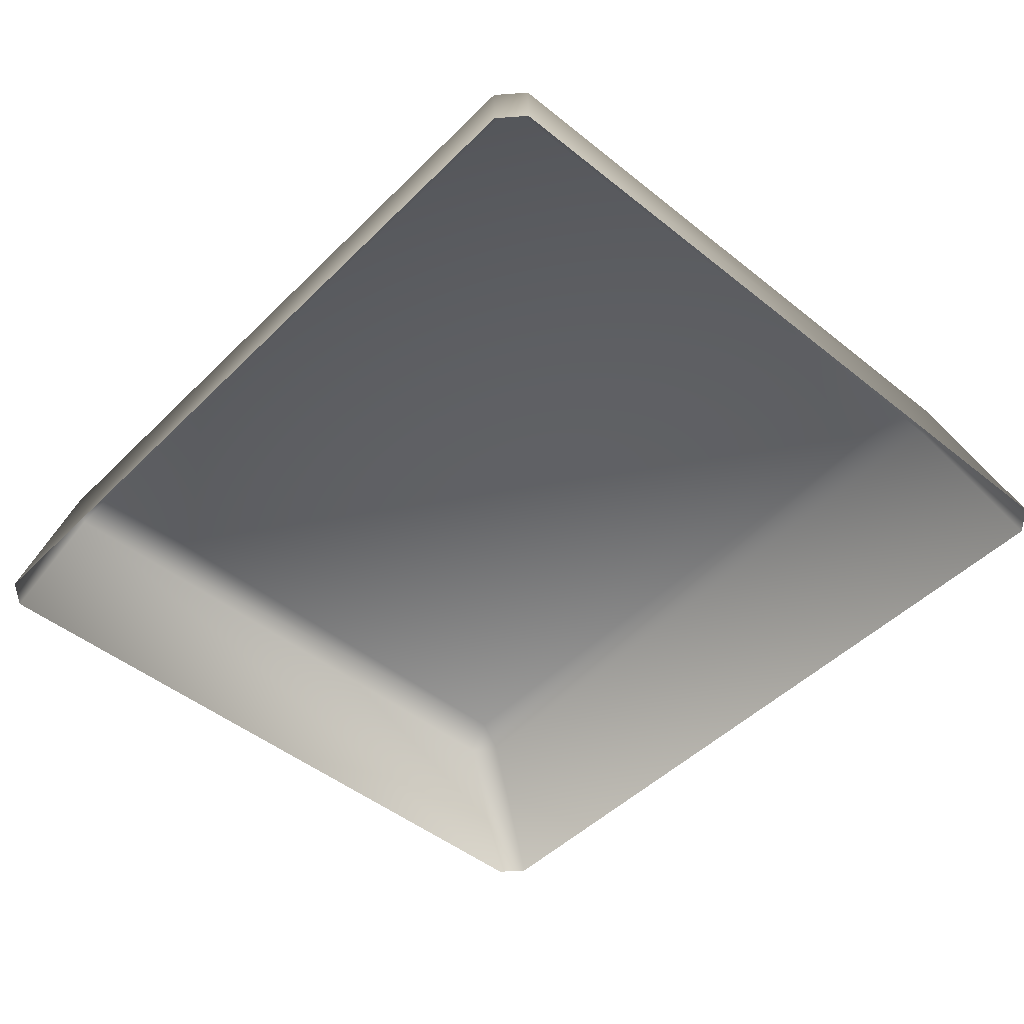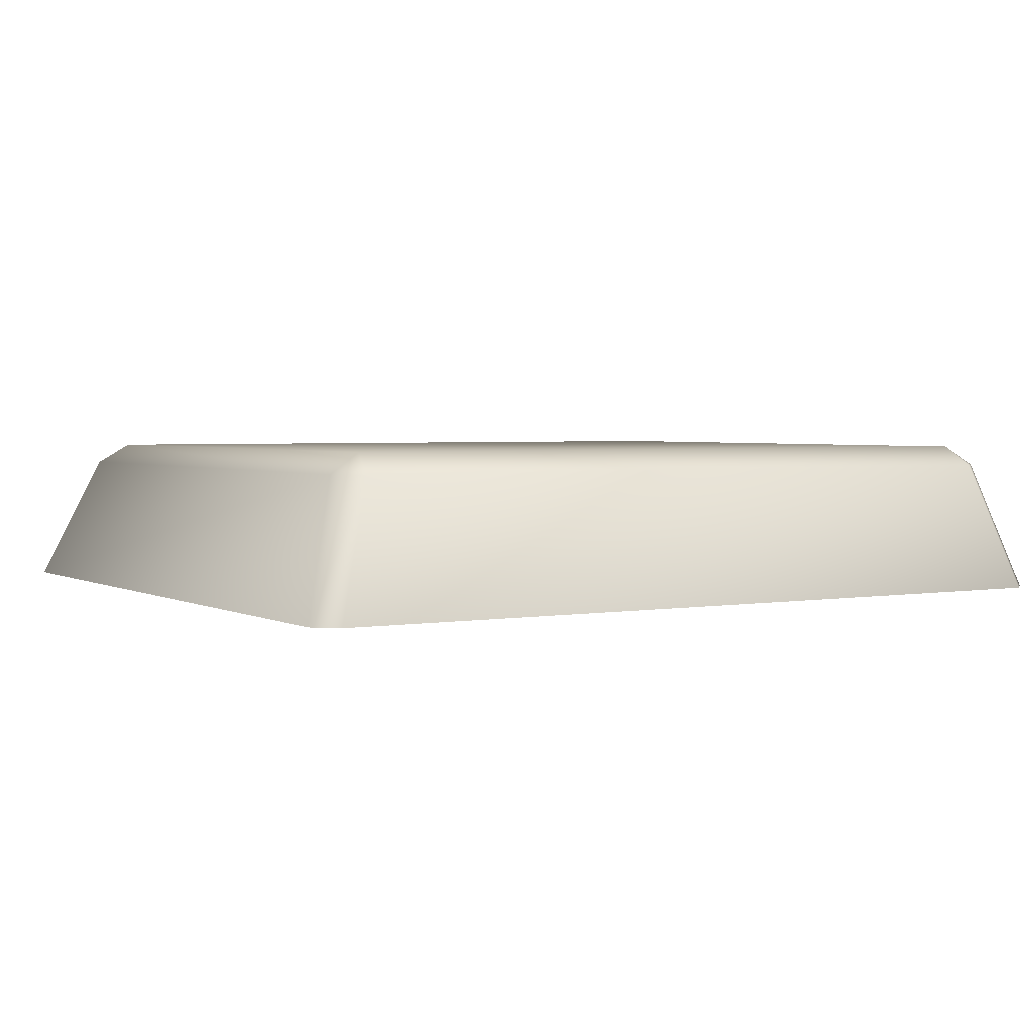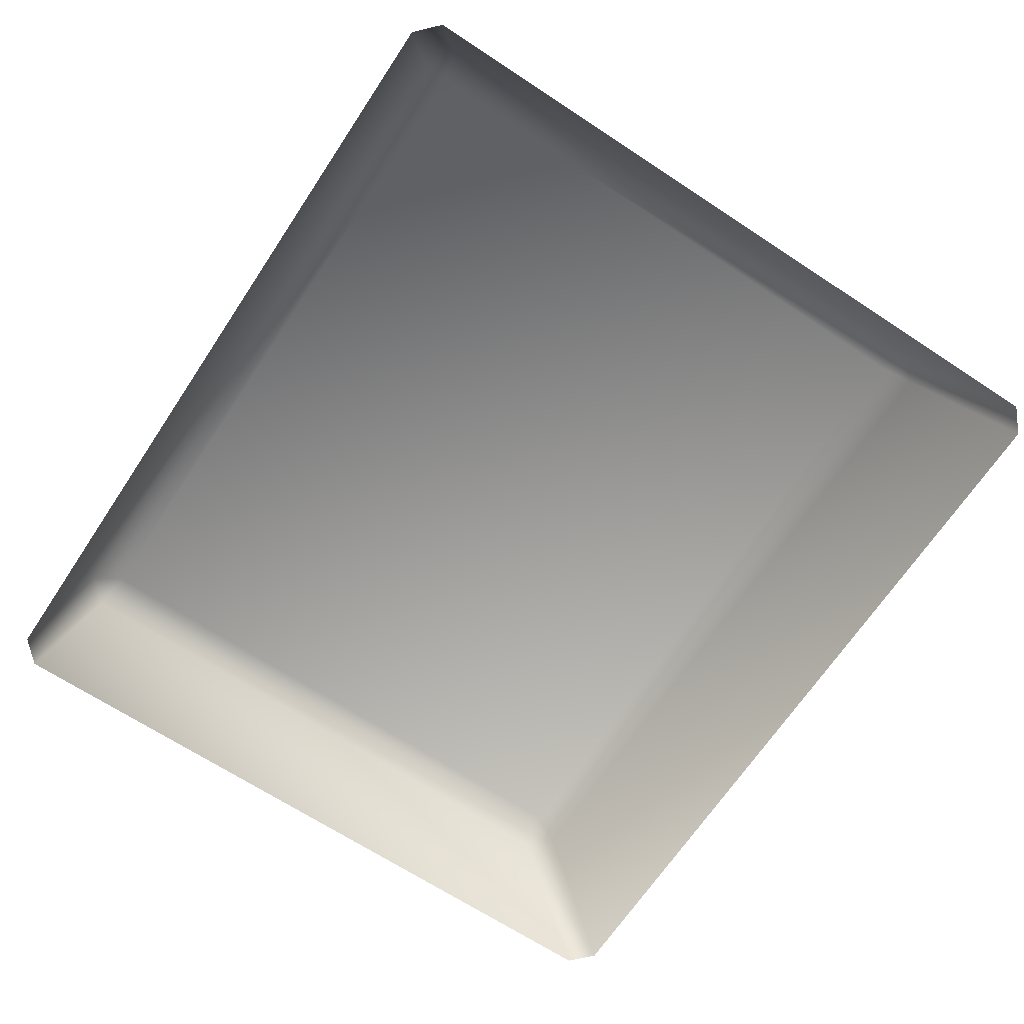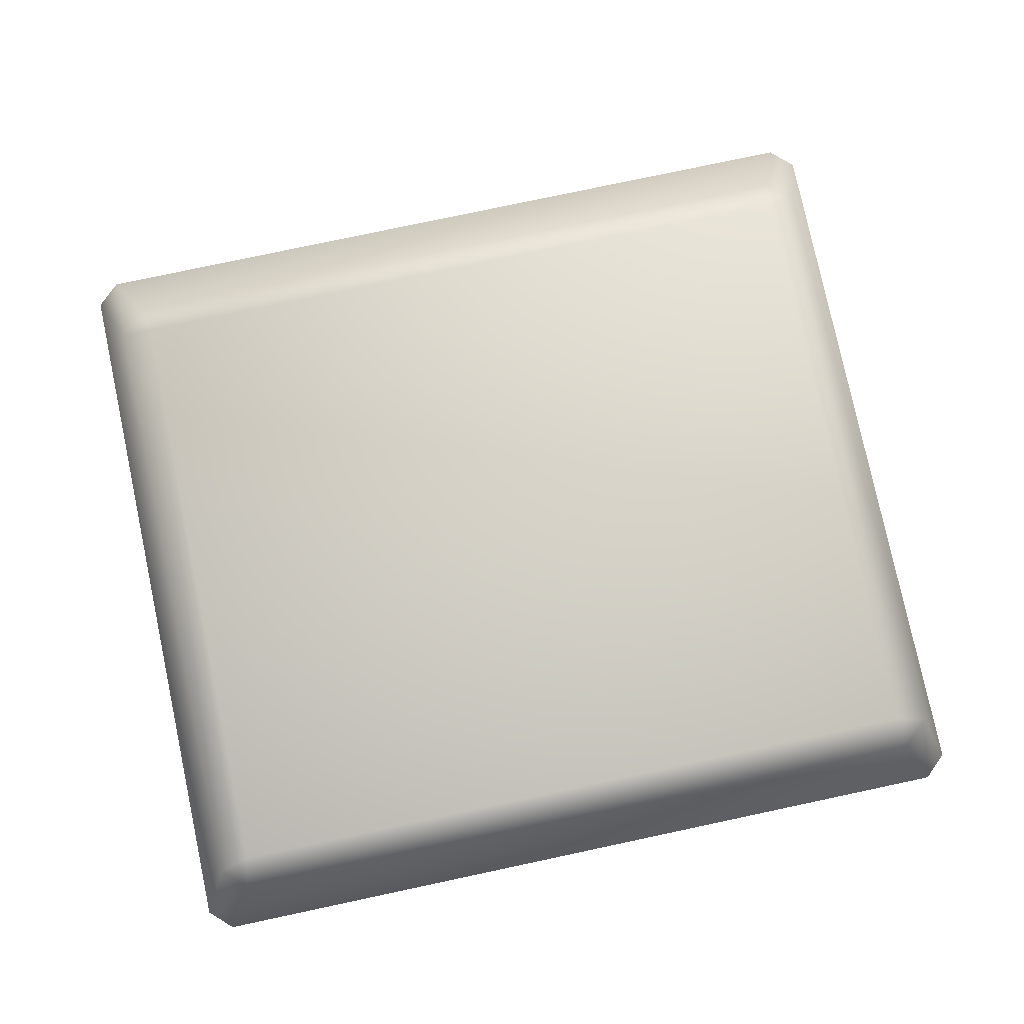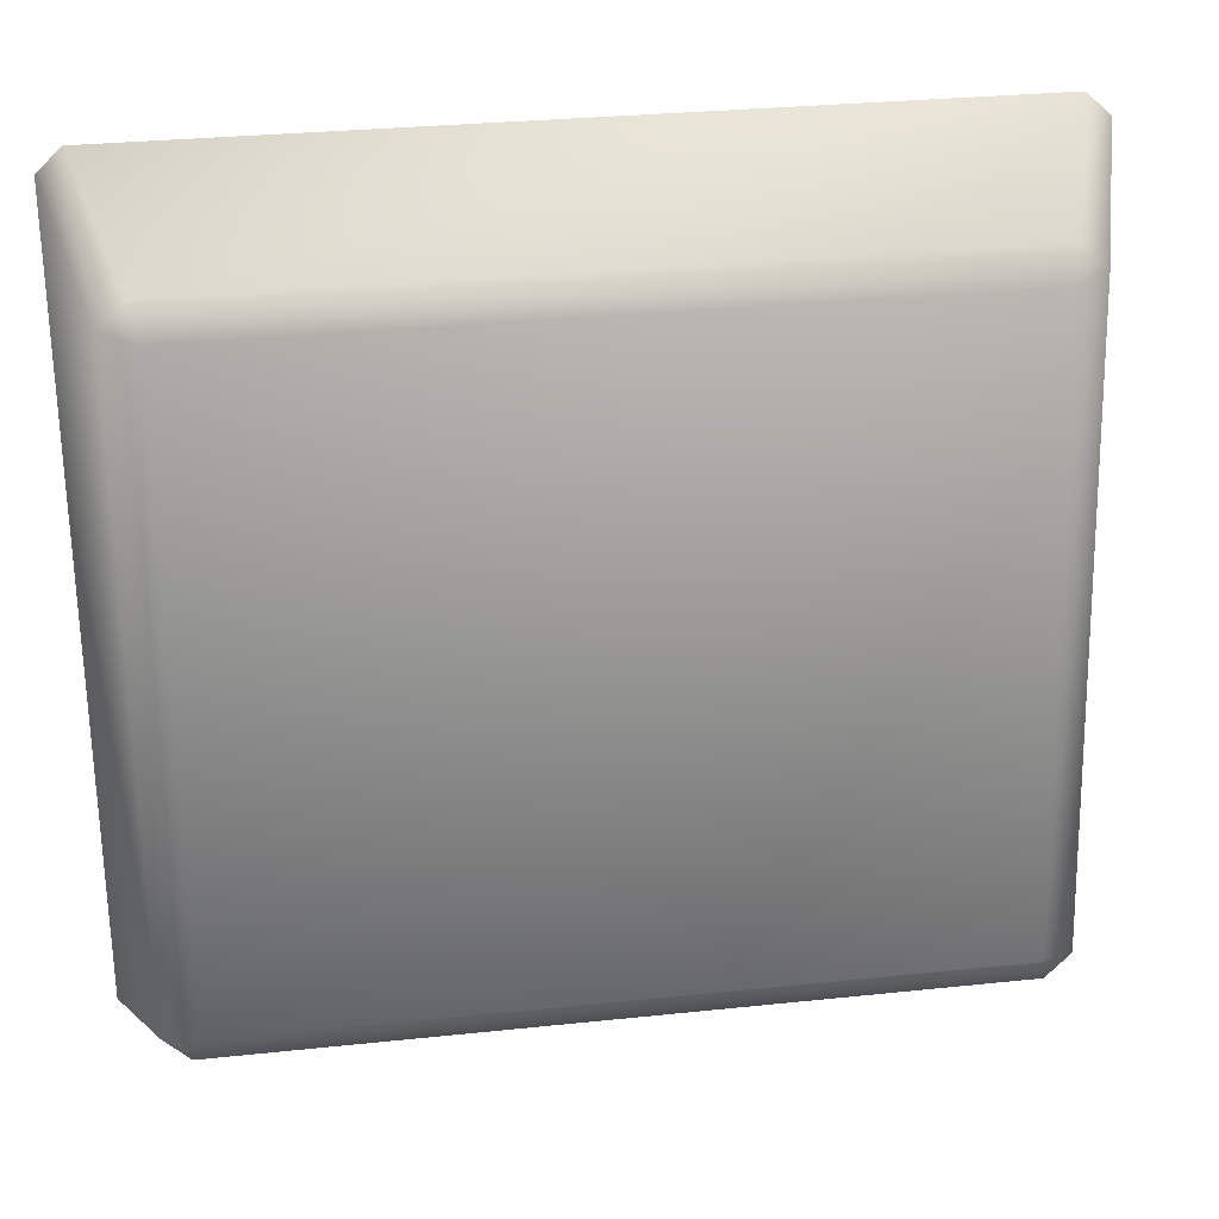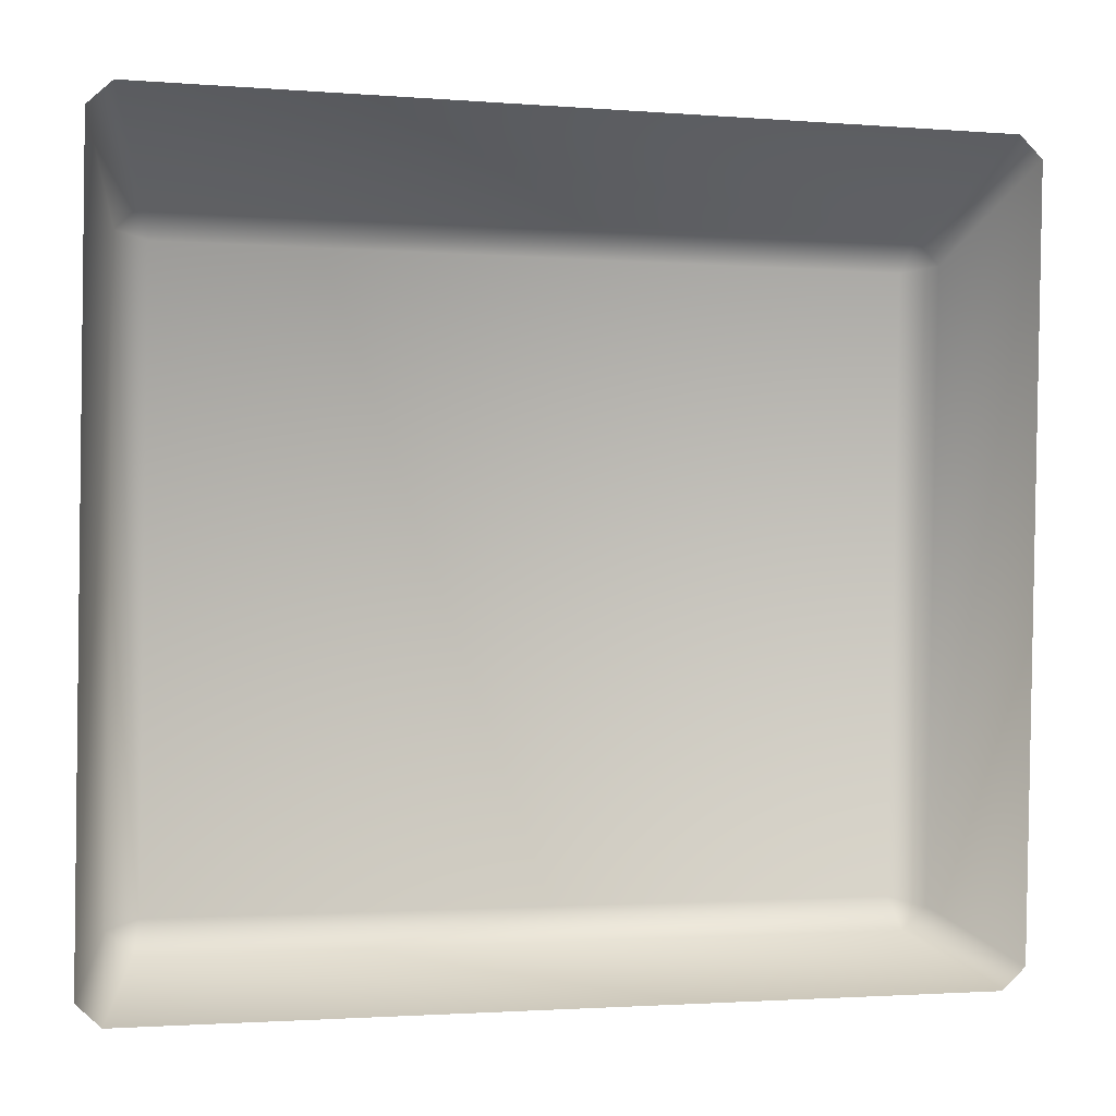
<metadata>
{"format":"obj","ext":"obj","renderer":"f3d","projection":"perspective","resolution":1024,"background":"white","views":[{"elev":-47.7,"azim":-131.1,"up":"+Y"},{"elev":2.7,"azim":150.0,"up":"+Y"},{"elev":-67.0,"azim":-122.5,"up":"+Y"},{"elev":78.6,"azim":169.0,"up":"+Y"},{"elev":23.3,"azim":171.3,"up":"+Z"},{"elev":1.7,"azim":-16.3,"up":"+Z"}]}
</metadata>
<code>
o mesh63/mesh63-geometry#mesh63-geometry
v -0.2696 -0.1707 0.1821
v -0.3264 -0.1707 0.1831
v -0.3256 -0.1707 0.2306
v -0.327 -0.1723 0.1808
v -0.3281 -0.1722 0.2311
v -0.2688 -0.1707 0.2296
v -0.3289 -0.1722 0.1826
v -0.2691 -0.1723 0.1798
v -0.3261 -0.1723 0.2329
v -0.2681 -0.1723 0.2319
v -0.2671 -0.1722 0.1816
v -0.3303 -0.1828 0.1781
v -0.2658 -0.1828 0.1769
v -0.3321 -0.1828 0.1798
v -0.3311 -0.1828 0.2381
v -0.2662 -0.1722 0.2301
v -0.264 -0.1828 0.1786
v -0.3292 -0.1828 0.2398
v -0.2648 -0.1828 0.2387
v -0.263 -0.1828 0.2369
f 1 2 3
f 4 2 1
f 2 5 3
f 1 3 6
f 4 7 2
f 8 4 1
f 7 5 2
f 3 5 9
f 6 3 10
f 11 1 6
f 12 7 4
f 4 8 13
f 8 1 11
f 7 14 5
f 15 9 5
f 3 9 10
f 6 10 16
f 11 6 16
f 14 7 12
f 12 4 13
f 8 17 13
f 8 11 17
f 5 14 15
f 15 18 9
f 18 10 9
f 10 19 16
f 16 20 11
f 11 20 17
f 18 19 10
f 16 19 20
f 3 2 1
f 1 2 4
f 3 5 2
f 6 3 1
f 2 7 4
f 1 4 8
f 2 5 7
f 9 5 3
f 10 3 6
f 6 1 11
f 4 7 12
f 13 8 4
f 11 1 8
f 5 14 7
f 5 9 15
f 10 9 3
f 16 10 6
f 16 6 11
f 12 7 14
f 13 4 12
f 13 17 8
f 17 11 8
f 15 14 5
f 9 18 15
f 9 10 18
f 16 19 10
f 11 20 16
f 17 20 11
f 10 19 18
f 20 19 16

</code>
